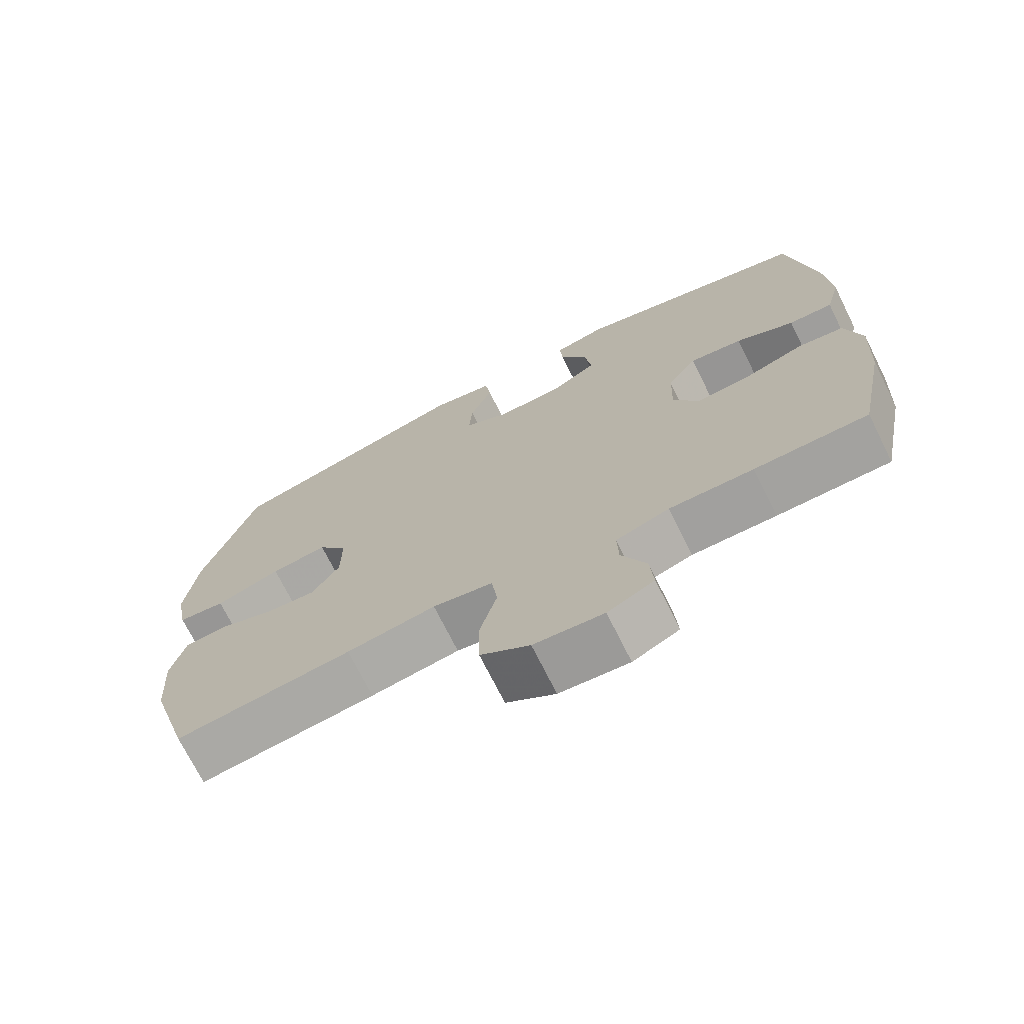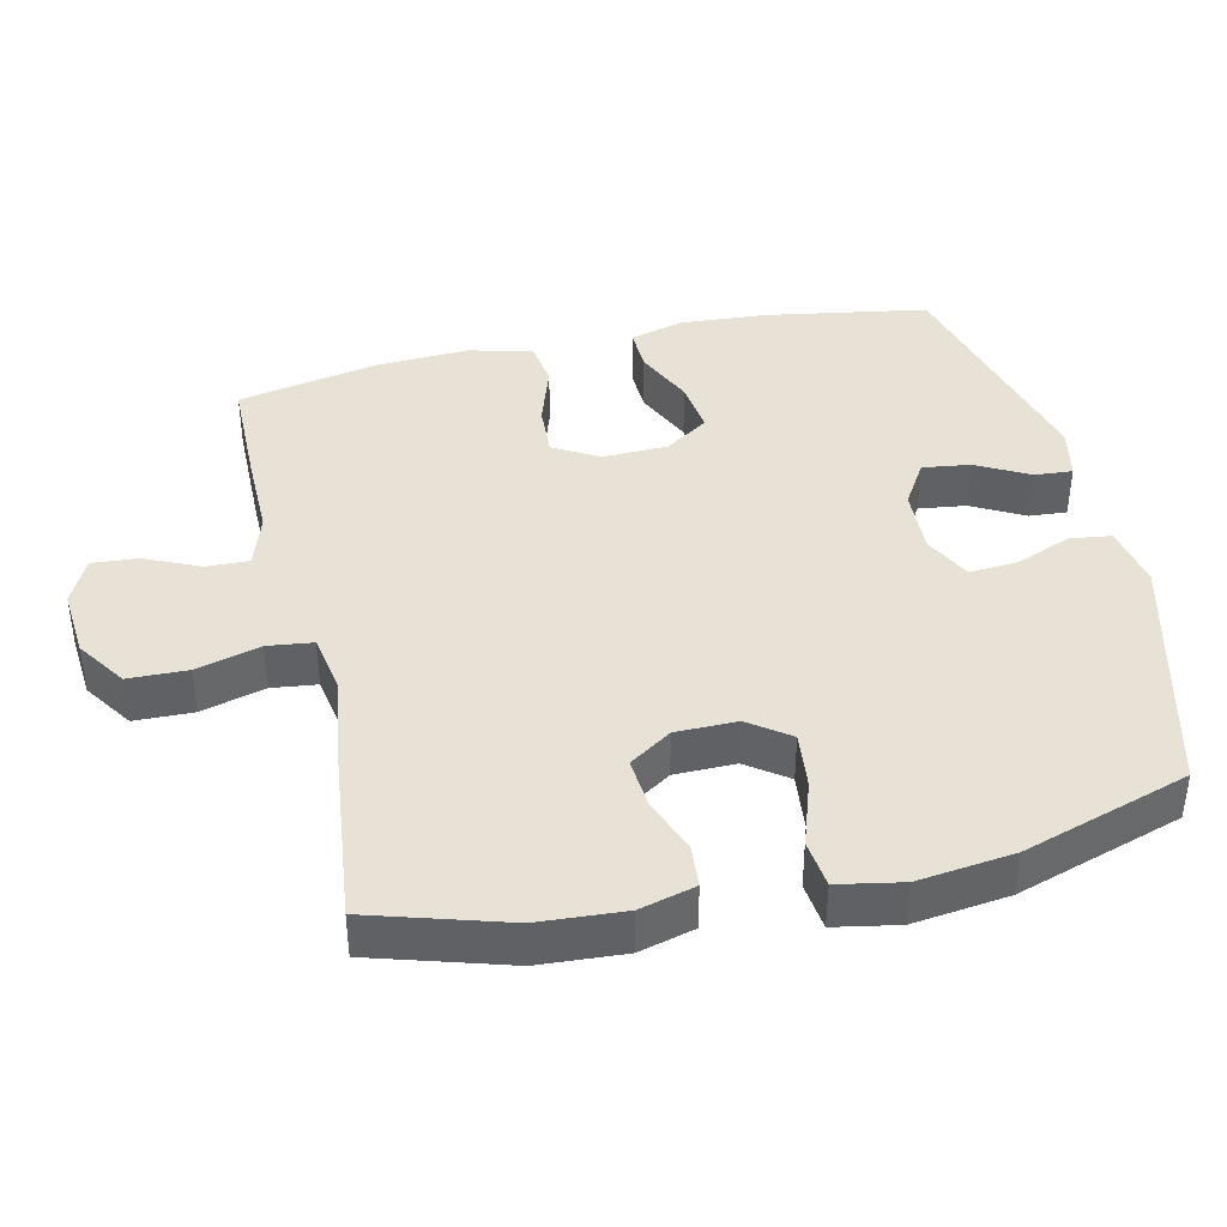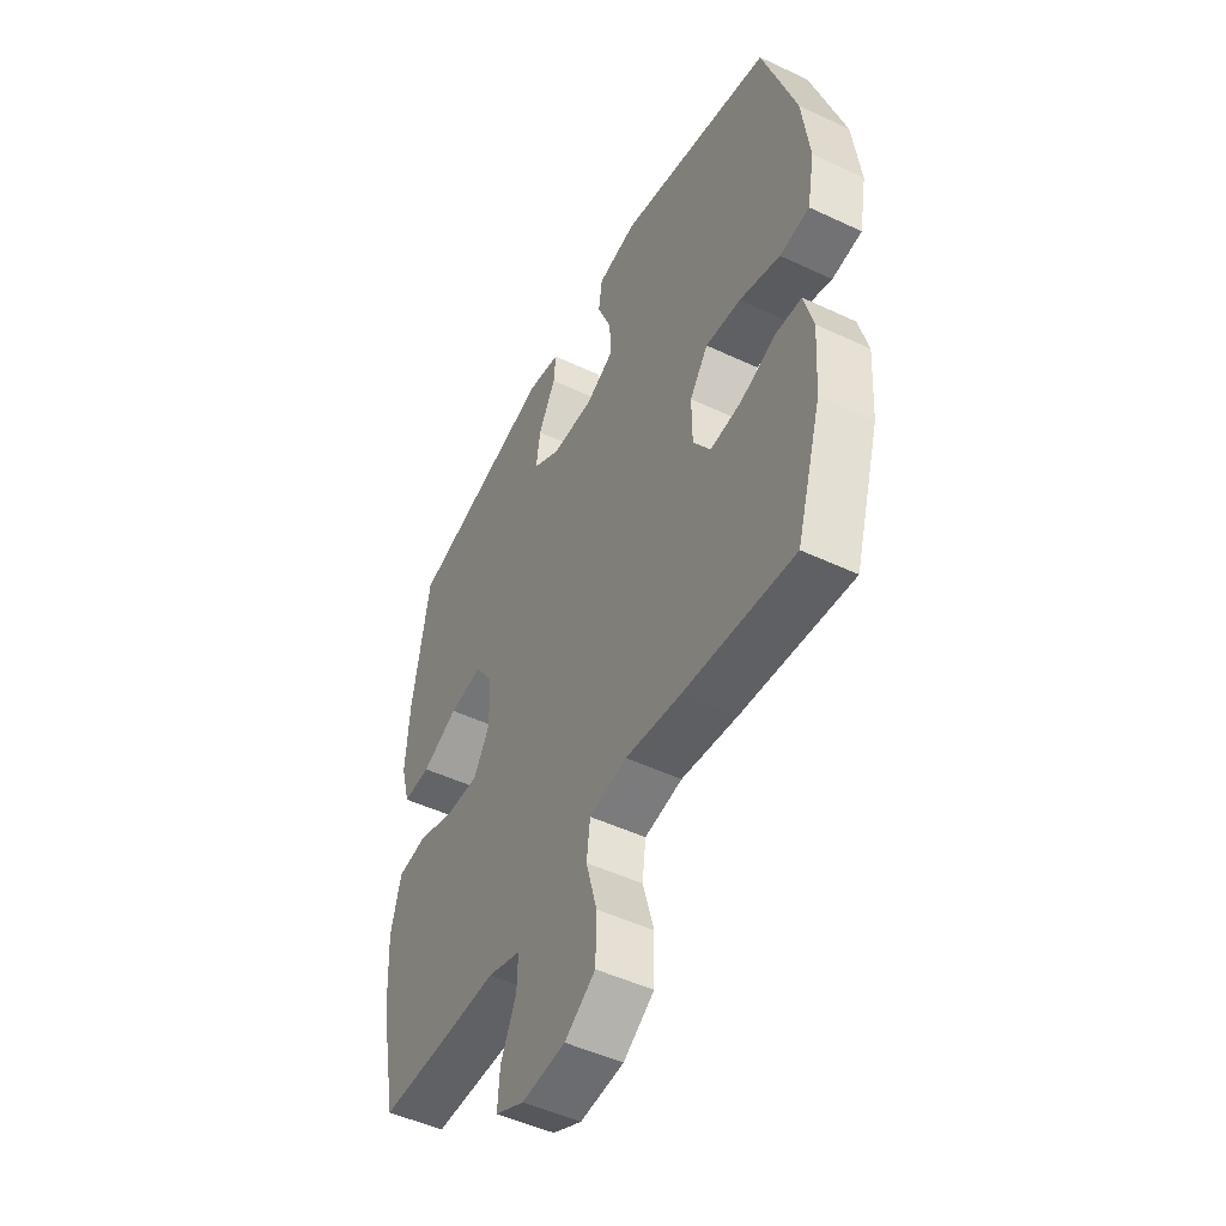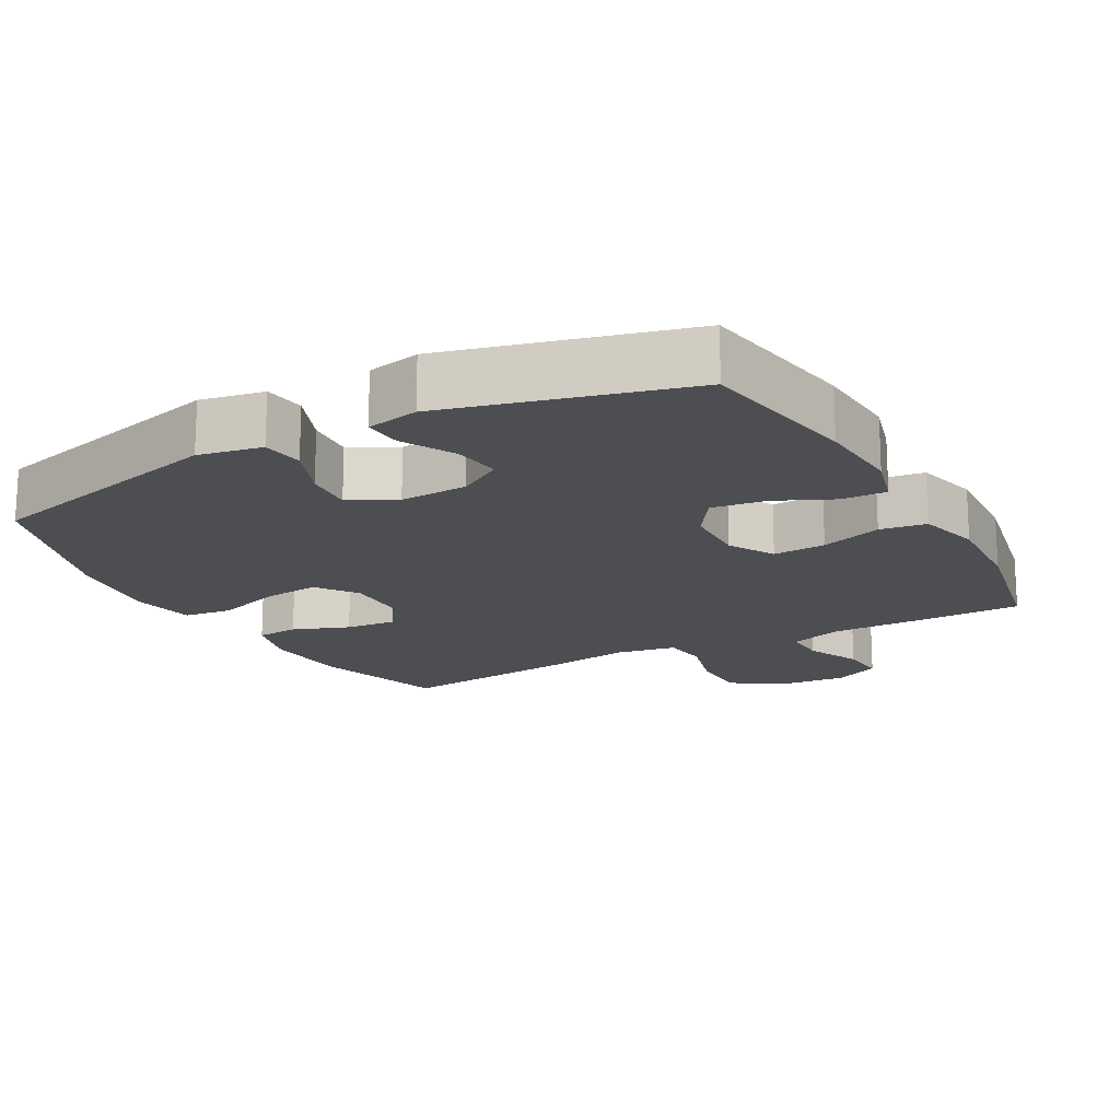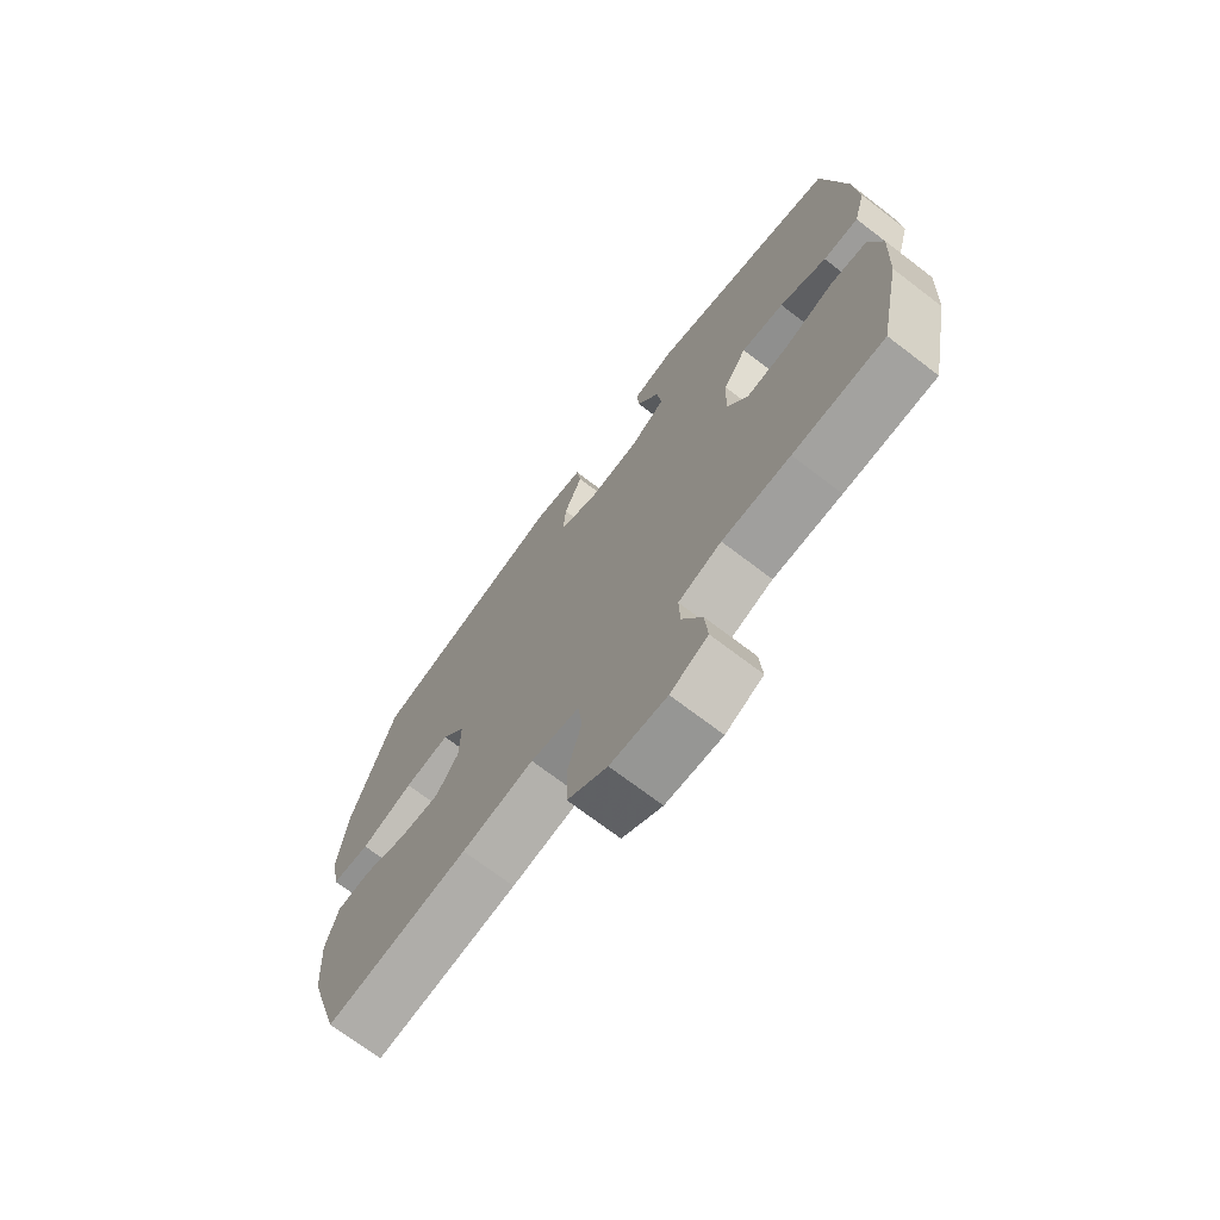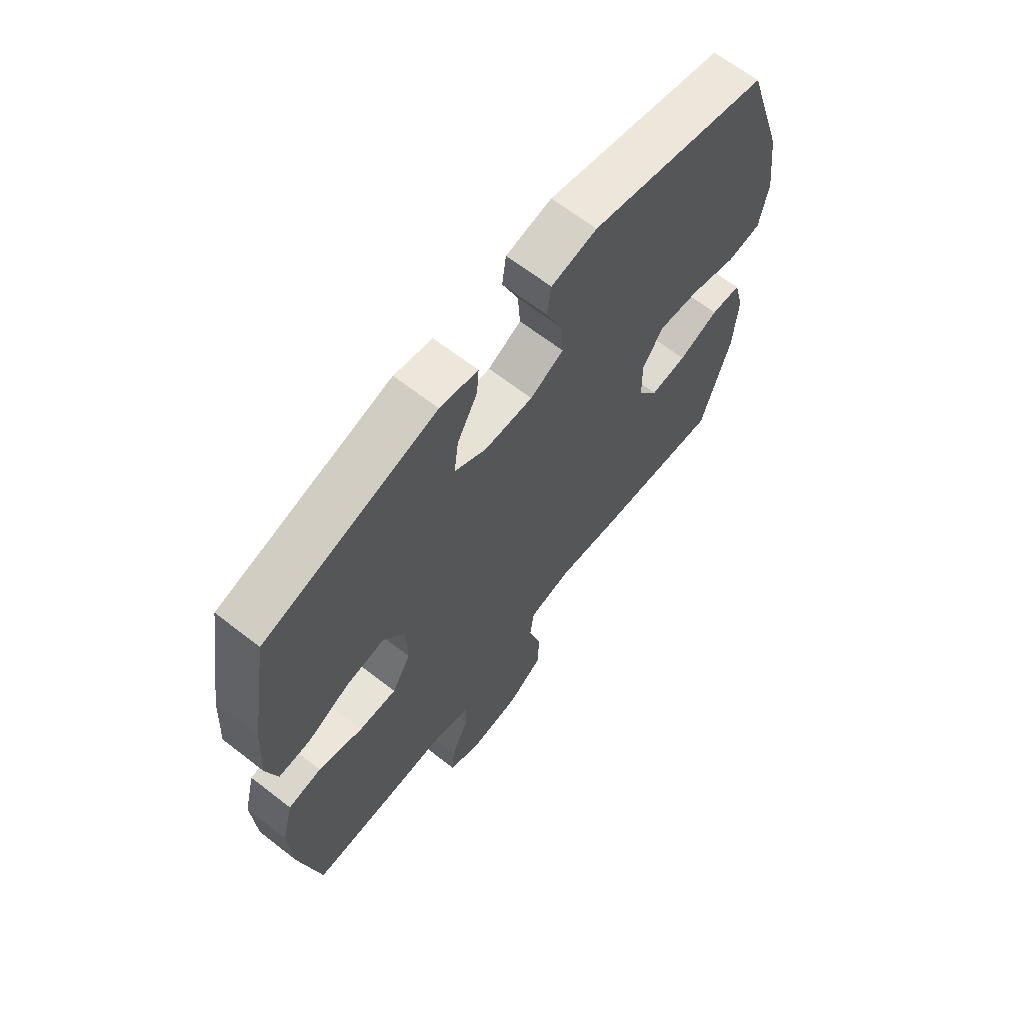
<metadata>
{"format":"obj","ext":"obj","renderer":"f3d","projection":"perspective","resolution":1024,"background":"white","views":[{"elev":-72.0,"azim":26.5,"up":"+Z"},{"elev":40.3,"azim":-102.9,"up":"+Y"},{"elev":-49.4,"azim":-117.5,"up":"+Z"},{"elev":-17.2,"azim":28.8,"up":"+Y"},{"elev":-71.8,"azim":52.7,"up":"+Z"},{"elev":65.9,"azim":127.9,"up":"+Z"}]}
</metadata>
<code>
v -0.5 0.07 -0.5
v -0.558 0.07 -0.307
v -0.566 0.07 -0.185
v -0.545 0.07 -0.106
v -0.485 0.07 -0.101
v -0.405 0.07 -0.131
v -0.333 0.07 -0.137
v -0.293 0.07 -0.077
v -0.292 0.07 0.01
v -0.334 0.07 0.068
v -0.415 0.07 0.059
v -0.508 0.07 0.028
v -0.576 0.07 0.036
v -0.593 0.07 0.127
v -0.576 0.07 0.263
v -0.5 0.07 0.5
v -0.146 0.07 0.591
v -0.056 0.07 0.574
v -0.048 0.07 0.515
v -0.08 0.07 0.436
v -0.085 0.07 0.367
v -0.019 0.07 0.333
v 0.077 0.07 0.337
v 0.14 0.07 0.376
v 0.131 0.07 0.444
v 0.091 0.07 0.518
v 0.087 0.07 0.572
v 0.162 0.07 0.588
v 0.5 0.07 0.5
v 0.539 0.07 0.268
v 0.547 0.07 0.145
v 0.526 0.07 0.068
v 0.463 0.07 0.07
v 0.38 0.07 0.108
v 0.304 0.07 0.118
v 0.262 0.07 0.056
v 0.259 0.07 -0.037
v 0.296 0.07 -0.101
v 0.371 0.07 -0.097
v 0.458 0.07 -0.068
v 0.524 0.07 -0.077
v 0.547 0.07 -0.167
v 0.54 0.07 -0.301
v 0.5 0.07 -0.5
v 0.339 0.07 -0.502
v 0.219 0.07 -0.501
v 0.143 0.07 -0.526
v 0.145 0.07 -0.587
v 0.18 0.07 -0.664
v 0.185 0.07 -0.73
v 0.119 0.07 -0.762
v 0.02 0.07 -0.754
v -0.05 0.07 -0.707
v -0.052 0.07 -0.623
v -0.027 0.07 -0.532
v -0.035 0.07 -0.467
v -0.121 0.07 -0.452
v -0.248 0.07 -0.471
v -0.5 0 -0.5
v -0.558 0 -0.307
v -0.566 0 -0.185
v -0.545 0 -0.106
v -0.485 0 -0.101
v -0.405 0 -0.131
v -0.333 0 -0.137
v -0.293 0 -0.077
v -0.292 0 0.01
v -0.334 0 0.068
v -0.415 0 0.059
v -0.508 0 0.028
v -0.576 0 0.036
v -0.593 0 0.127
v -0.576 0 0.263
v -0.5 0 0.5
v -0.146 0 0.591
v -0.056 0 0.574
v -0.048 0 0.515
v -0.08 0 0.436
v -0.085 0 0.367
v -0.019 0 0.333
v 0.077 0 0.337
v 0.14 0 0.376
v 0.131 0 0.444
v 0.091 0 0.518
v 0.087 0 0.572
v 0.162 0 0.588
v 0.5 0 0.5
v 0.539 0 0.268
v 0.547 0 0.145
v 0.526 0 0.068
v 0.463 0 0.07
v 0.38 0 0.108
v 0.304 0 0.118
v 0.262 0 0.056
v 0.259 0 -0.037
v 0.296 0 -0.101
v 0.371 0 -0.097
v 0.458 0 -0.068
v 0.524 0 -0.077
v 0.547 0 -0.167
v 0.54 0 -0.301
v 0.5 0 -0.5
v 0.339 0 -0.502
v 0.219 0 -0.501
v 0.143 0 -0.526
v 0.145 0 -0.587
v 0.18 0 -0.664
v 0.185 0 -0.73
v 0.119 0 -0.762
v 0.02 0 -0.754
v -0.05 0 -0.707
v -0.052 0 -0.623
v -0.027 0 -0.532
v -0.035 0 -0.467
v -0.121 0 -0.452
v -0.248 0 -0.471
f 57 58 1 2
f 56 57 2 3
f 52 53 54 55
f 52 55 56
f 51 52 56
f 48 49 50 51
f 47 48 51 56
f 46 47 56 3
f 39 40 41 42
f 38 39 42 43
f 31 32 33 34
f 31 34 35
f 30 31 35
f 29 30 35
f 28 29 35 36
f 25 26 27 28
f 24 25 28 36
f 17 18 19 20
f 17 20 21
f 16 17 21
f 15 16 21 22
f 11 12 13 14
f 10 11 14 15
f 3 4 5 6
f 3 6 7
f 46 3 7
f 45 46 7 8
f 38 43 44 45
f 37 38 45 8
f 23 24 36 37
f 23 37 8 9
f 10 15 22 23
f 9 10 23
f 60 59 116 115
f 61 60 115 114
f 113 112 111 110
f 114 113 110
f 114 110 109
f 109 108 107 106
f 114 109 106 105
f 61 114 105 104
f 100 99 98 97
f 101 100 97 96
f 92 91 90 89
f 93 92 89
f 93 89 88
f 93 88 87
f 94 93 87 86
f 86 85 84 83
f 94 86 83 82
f 78 77 76 75
f 79 78 75
f 79 75 74
f 80 79 74 73
f 72 71 70 69
f 73 72 69 68
f 64 63 62 61
f 65 64 61
f 65 61 104
f 66 65 104 103
f 103 102 101 96
f 66 103 96 95
f 95 94 82 81
f 67 66 95 81
f 81 80 73 68
f 81 68 67
f 1 59 60 2
f 2 60 61 3
f 3 61 62 4
f 4 62 63 5
f 5 63 64 6
f 6 64 65 7
f 7 65 66 8
f 8 66 67 9
f 9 67 68 10
f 10 68 69 11
f 11 69 70 12
f 12 70 71 13
f 13 71 72 14
f 14 72 73 15
f 15 73 74 16
f 16 74 75 17
f 17 75 76 18
f 18 76 77 19
f 19 77 78 20
f 20 78 79 21
f 21 79 80 22
f 22 80 81 23
f 23 81 82 24
f 24 82 83 25
f 25 83 84 26
f 26 84 85 27
f 27 85 86 28
f 28 86 87 29
f 29 87 88 30
f 30 88 89 31
f 31 89 90 32
f 32 90 91 33
f 33 91 92 34
f 34 92 93 35
f 35 93 94 36
f 36 94 95 37
f 37 95 96 38
f 38 96 97 39
f 39 97 98 40
f 40 98 99 41
f 41 99 100 42
f 42 100 101 43
f 43 101 102 44
f 44 102 103 45
f 45 103 104 46
f 46 104 105 47
f 47 105 106 48
f 48 106 107 49
f 49 107 108 50
f 50 108 109 51
f 51 109 110 52
f 52 110 111 53
f 53 111 112 54
f 54 112 113 55
f 55 113 114 56
f 56 114 115 57
f 57 115 116 58
f 58 116 59 1

</code>
